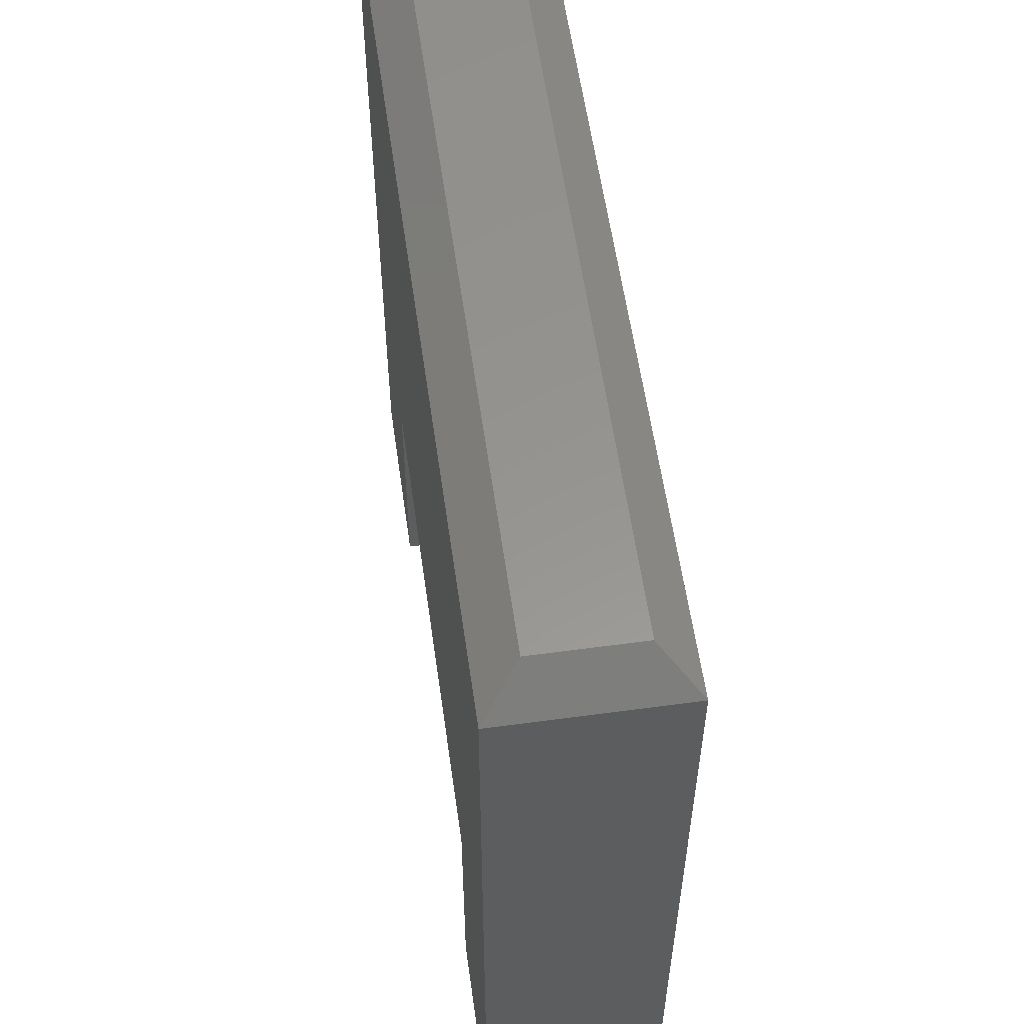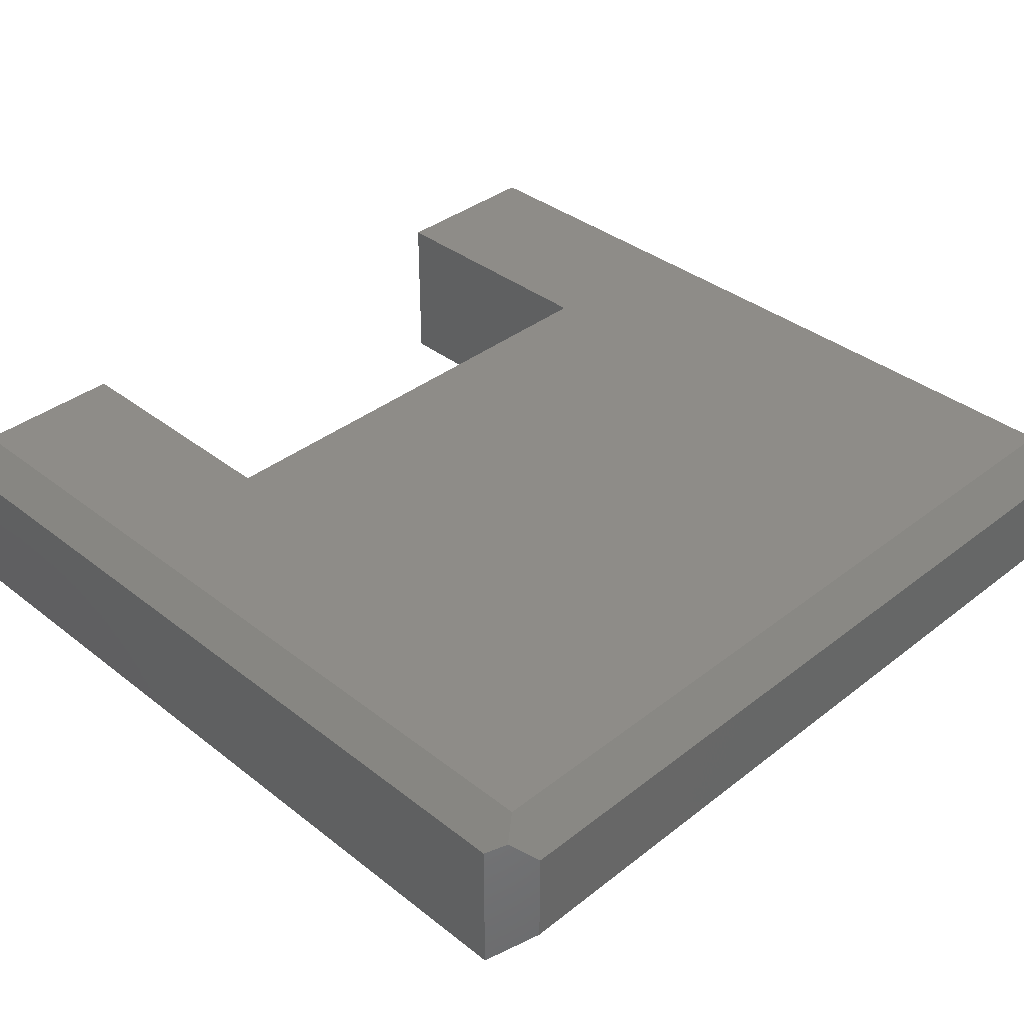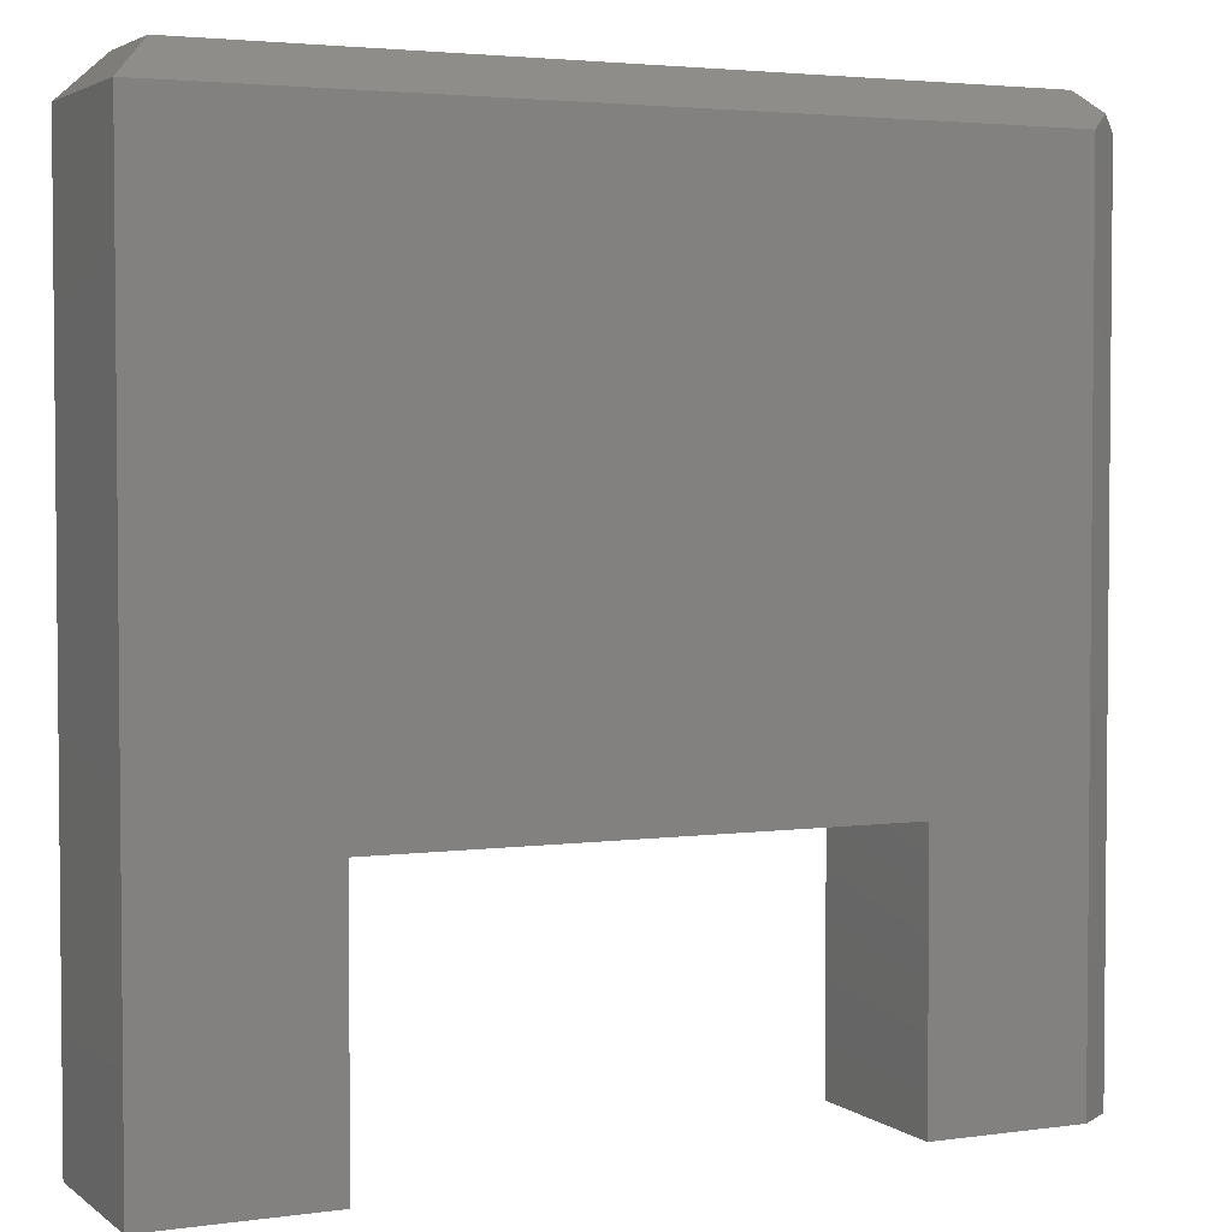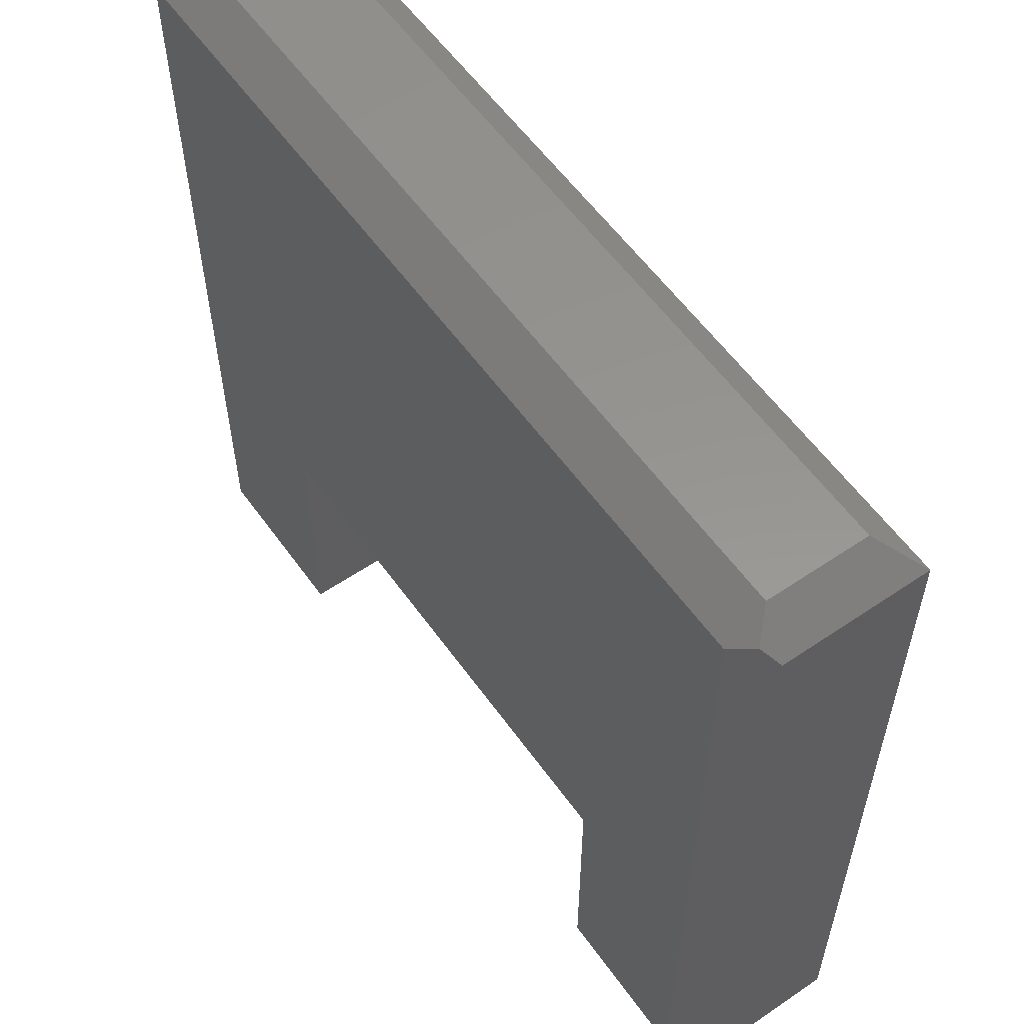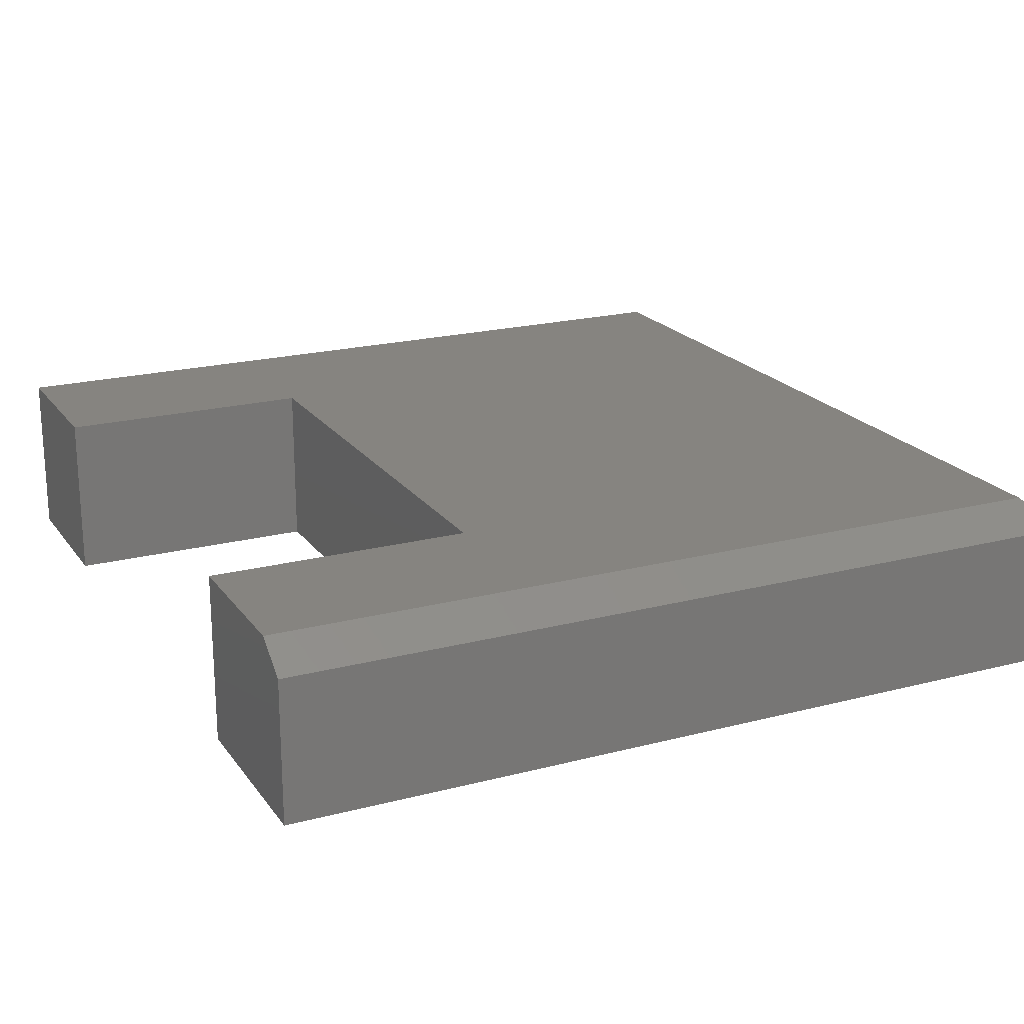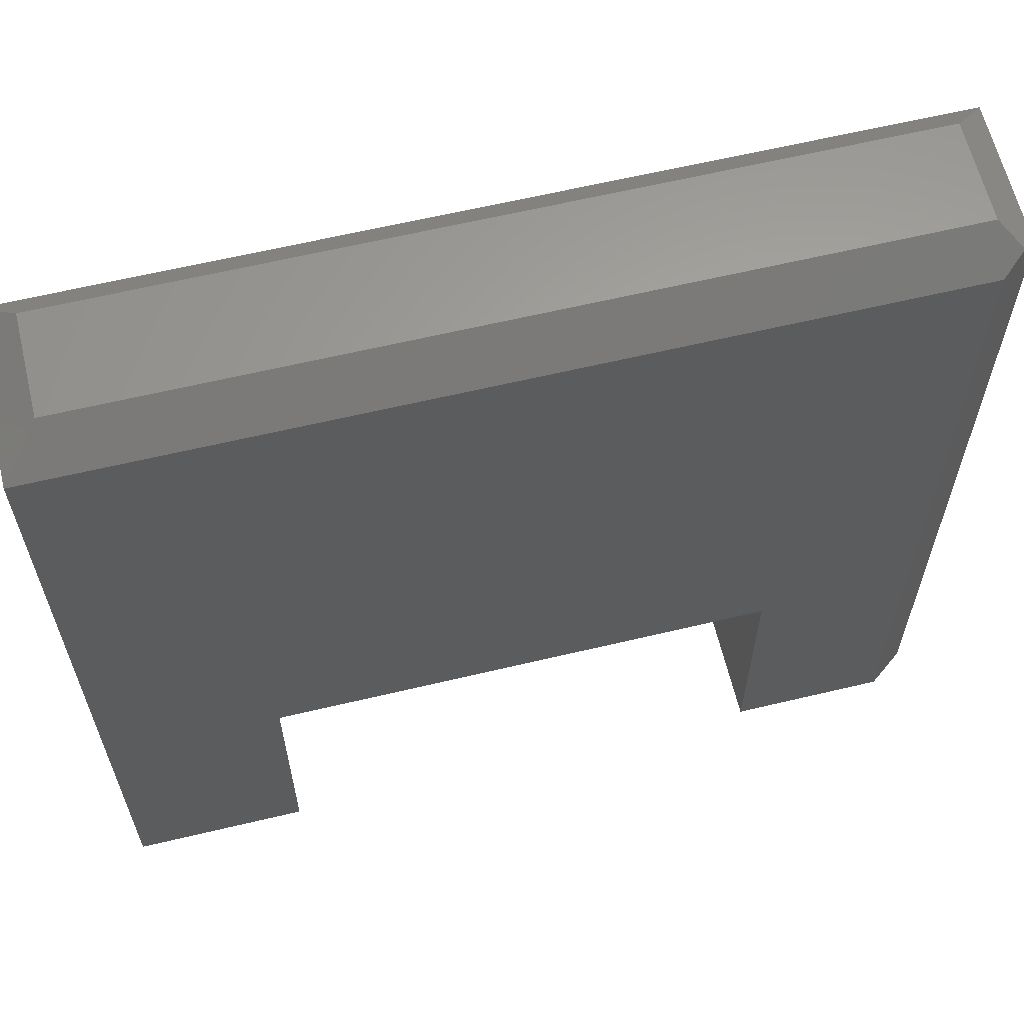
<metadata>
{"format":"stl","ext":"stl","renderer":"f3d","projection":"perspective","resolution":1024,"background":"white","views":[{"elev":57.6,"azim":-98.0,"up":"+Y"},{"elev":37.2,"azim":135.0,"up":"+Z"},{"elev":3.3,"azim":-25.2,"up":"+Y"},{"elev":57.6,"azim":54.8,"up":"+Y"},{"elev":20.4,"azim":64.5,"up":"+Z"},{"elev":62.6,"azim":-13.6,"up":"+Y"}]}
</metadata>
<code>
# stl→obj: 23 verts, 42 faces
v 0 -0.03125 0
v -0.03125 0 0.03125
v 0 -0.03125 0.125
v -0.03125 0 0.1172
v -0.01339 -0.01786 0.135
v -0.7188 0 0.1172
v -0.75 -0.03125 0.1484
v -0.03125 -0.03125 0.1484
v -0.75 -0.75 0.1484
v -0.6 -0.75 0.1484
v -0.6 -0.5211 0.1484
v -0.1658 -0.5211 0.1484
v -0.03125 -0.75 0.1484
v -0.1658 -0.75 0.1484
v 0 -0.75 0.125
v 0 -0.75 0
v -0.1658 -0.75 0
v -0.75 -0.03125 0
v -0.6 -0.75 0
v -0.75 -0.75 0
v -0.6 -0.5211 0
v -0.1658 -0.5211 0
v -0.7188 0 0.03125
f 1 2 3
f 3 2 4
f 3 4 5
f 6 7 4
f 4 7 8
f 4 8 5
f 9 10 7
f 7 10 11
f 7 11 8
f 8 11 12
f 8 12 13
f 13 12 14
f 15 16 3
f 3 16 1
f 14 17 13
f 13 17 16
f 13 16 15
f 5 8 3
f 3 8 13
f 3 13 15
f 18 19 20
f 19 18 21
f 21 18 1
f 21 1 22
f 22 1 16
f 22 16 17
f 7 18 9
f 9 18 20
f 4 2 6
f 6 2 23
f 1 18 2
f 2 18 23
f 18 7 23
f 23 7 6
f 12 22 14
f 14 22 17
f 11 21 12
f 12 21 22
f 10 19 11
f 11 19 21
f 9 20 10
f 10 20 19

</code>
